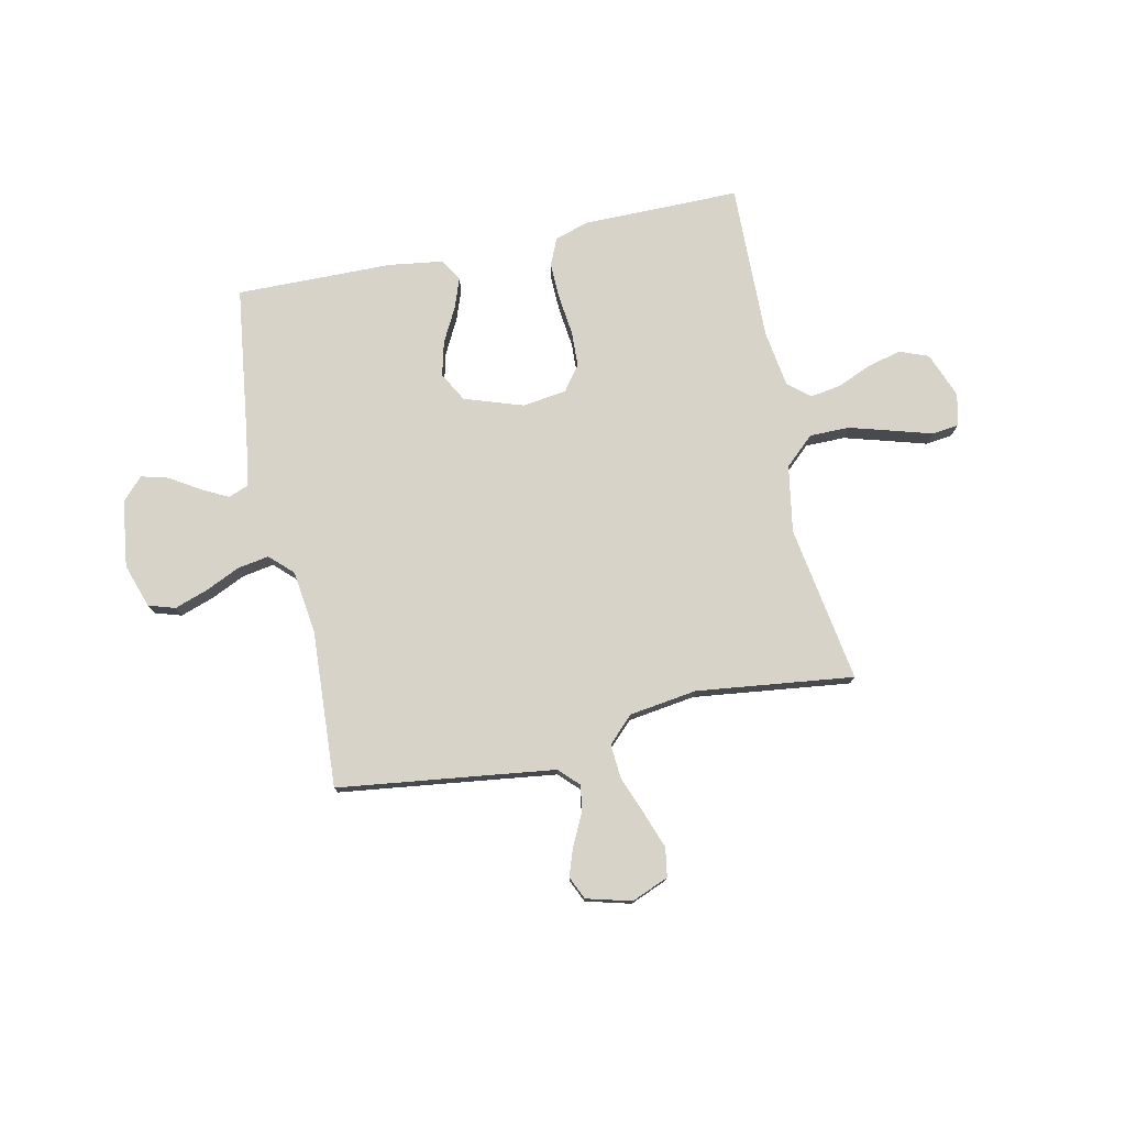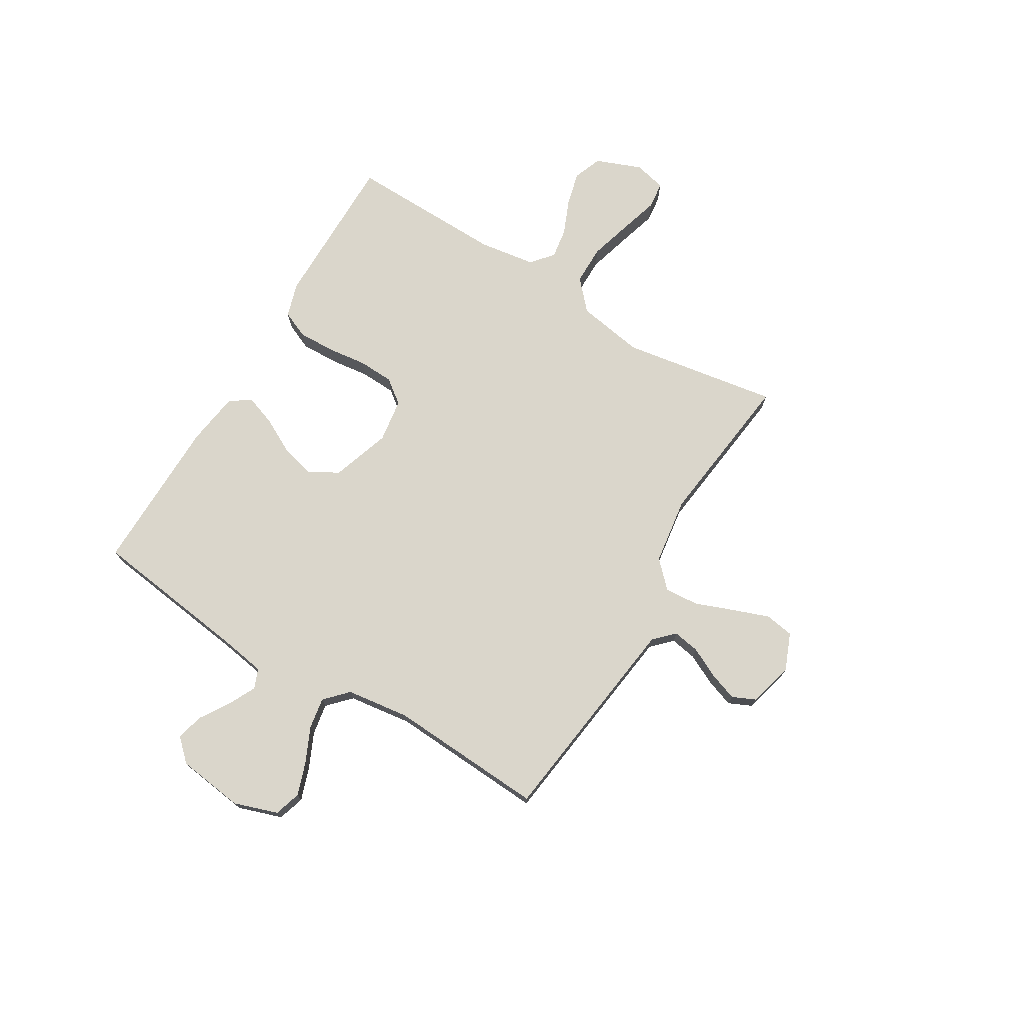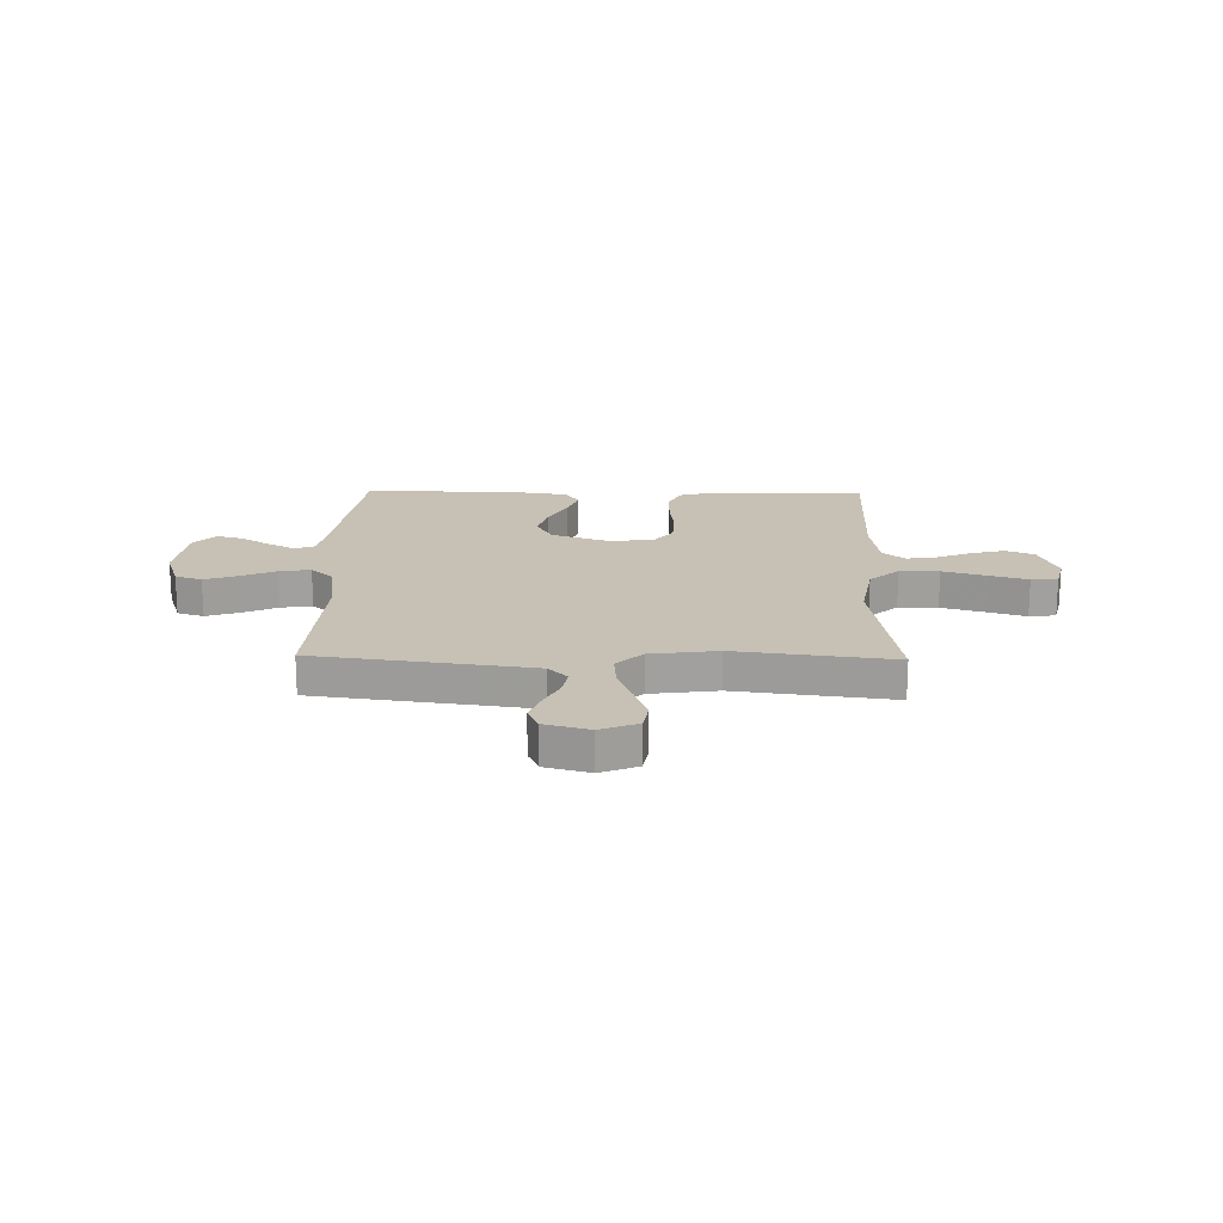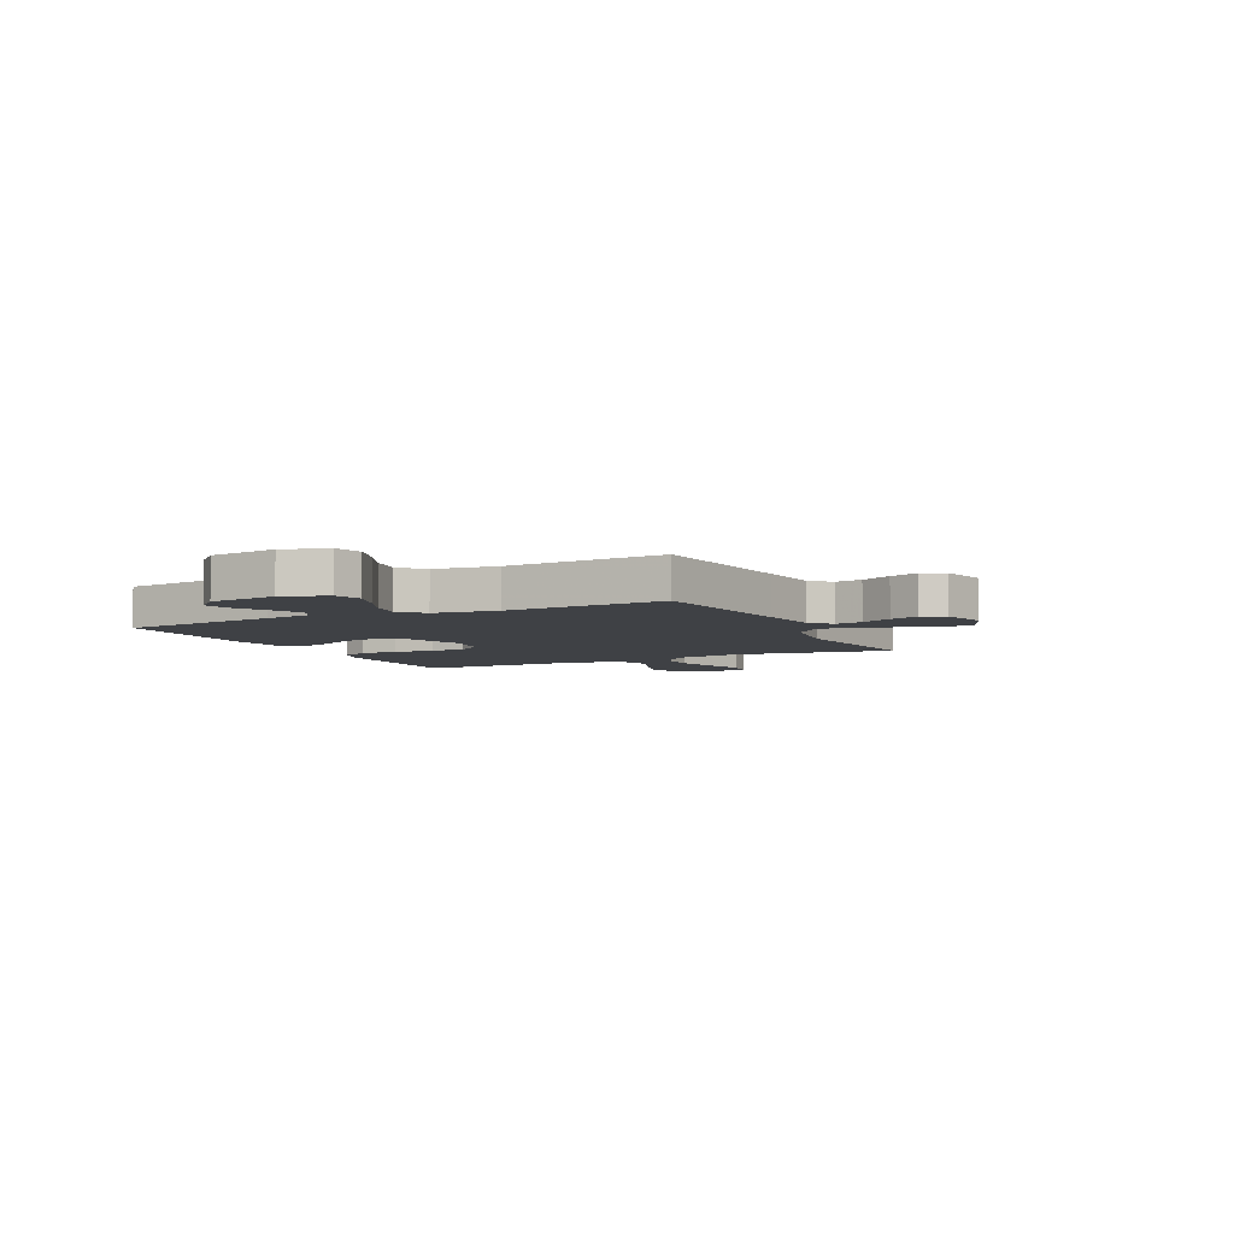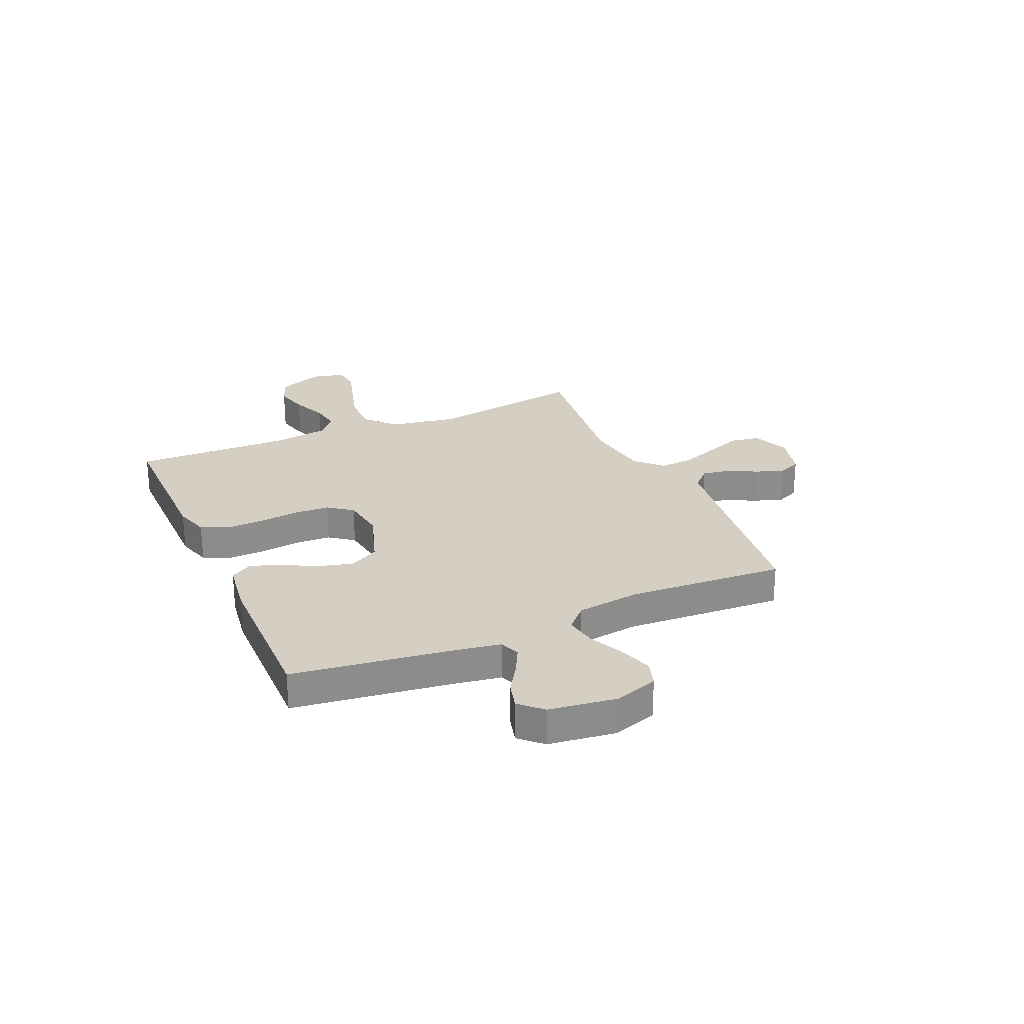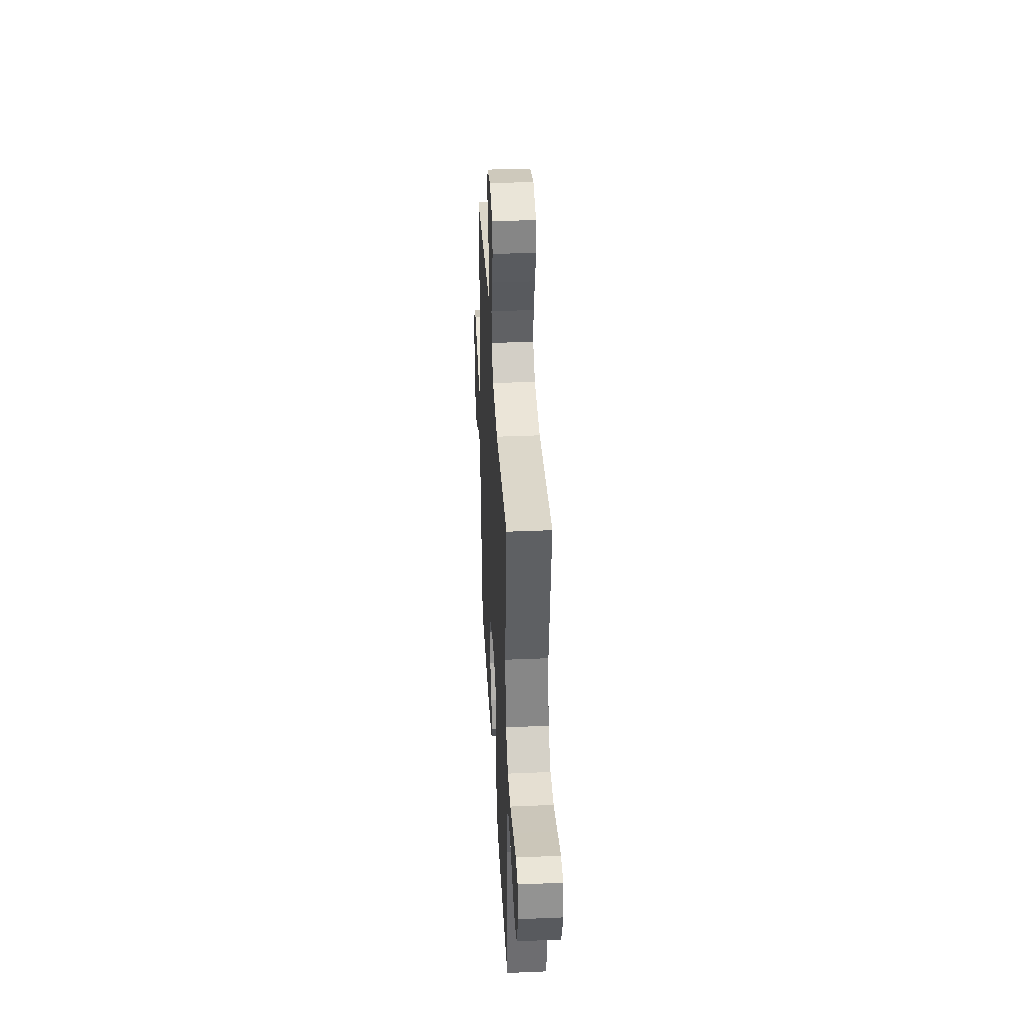
<metadata>
{"format":"obj","ext":"obj","renderer":"f3d","projection":"perspective","resolution":1024,"background":"white","views":[{"elev":76.9,"azim":-12.1,"up":"+Y"},{"elev":73.8,"azim":-59.1,"up":"+Y"},{"elev":18.6,"azim":1.3,"up":"+Y"},{"elev":-5.6,"azim":-64.0,"up":"+Y"},{"elev":25.8,"azim":-113.8,"up":"+Y"},{"elev":37.5,"azim":86.9,"up":"+Z"}]}
</metadata>
<code>
v -0.5 0.07 -0.5
v -0.54 0.07 -0.2
v -0.555 0.07 -0.109
v -0.593 0.07 -0.094
v -0.644 0.07 -0.12
v -0.701 0.07 -0.156
v -0.753 0.07 -0.17
v -0.793 0.07 -0.128
v -0.81 0.07 0
v -0.782 0.07 0.084
v -0.731 0.07 0.1
v -0.667 0.07 0.078
v -0.601 0.07 0.048
v -0.541 0.07 0.038
v -0.498 0.07 0.079
v -0.482 0.07 0.2
v -0.5 0.07 0.5
v -0.2 0.07 0.539
v -0.086 0.07 0.554
v -0.049 0.07 0.591
v -0.058 0.07 0.642
v -0.087 0.07 0.7
v -0.106 0.07 0.754
v -0.086 0.07 0.798
v 0 0.07 0.821
v 0.071 0.07 0.792
v 0.08 0.07 0.737
v 0.055 0.07 0.668
v 0.027 0.07 0.595
v 0.022 0.07 0.529
v 0.071 0.07 0.481
v 0.2 0.07 0.463
v 0.5 0.07 0.5
v 0.452 0.07 0.2
v 0.474 0.07 0.072
v 0.53 0.07 0.021
v 0.606 0.07 0.021
v 0.689 0.07 0.045
v 0.763 0.07 0.067
v 0.814 0.07 0.061
v 0.829 0.07 0
v 0.795 0.07 -0.088
v 0.74 0.07 -0.109
v 0.676 0.07 -0.093
v 0.609 0.07 -0.065
v 0.551 0.07 -0.056
v 0.509 0.07 -0.091
v 0.493 0.07 -0.2
v 0.5 0.07 -0.5
v 0.2 0.07 -0.5
v 0.134 0.07 -0.48
v 0.111 0.07 -0.428
v 0.113 0.07 -0.357
v 0.122 0.07 -0.281
v 0.119 0.07 -0.213
v 0.084 0.07 -0.167
v 0 0.07 -0.155
v -0.113 0.07 -0.193
v -0.144 0.07 -0.249
v -0.127 0.07 -0.315
v -0.092 0.07 -0.381
v -0.071 0.07 -0.439
v -0.097 0.07 -0.48
v -0.2 0.07 -0.495
v -0.5 0 -0.5
v -0.54 0 -0.2
v -0.555 0 -0.109
v -0.593 0 -0.094
v -0.644 0 -0.12
v -0.701 0 -0.156
v -0.753 0 -0.17
v -0.793 0 -0.128
v -0.81 0 0
v -0.782 0 0.084
v -0.731 0 0.1
v -0.667 0 0.078
v -0.601 0 0.048
v -0.541 0 0.038
v -0.498 0 0.079
v -0.482 0 0.2
v -0.5 0 0.5
v -0.2 0 0.539
v -0.086 0 0.554
v -0.049 0 0.591
v -0.058 0 0.642
v -0.087 0 0.7
v -0.106 0 0.754
v -0.086 0 0.798
v 0 0 0.821
v 0.071 0 0.792
v 0.08 0 0.737
v 0.055 0 0.668
v 0.027 0 0.595
v 0.022 0 0.529
v 0.071 0 0.481
v 0.2 0 0.463
v 0.5 0 0.5
v 0.452 0 0.2
v 0.474 0 0.072
v 0.53 0 0.021
v 0.606 0 0.021
v 0.689 0 0.045
v 0.763 0 0.067
v 0.814 0 0.061
v 0.829 0 0
v 0.795 0 -0.088
v 0.74 0 -0.109
v 0.676 0 -0.093
v 0.609 0 -0.065
v 0.551 0 -0.056
v 0.509 0 -0.091
v 0.493 0 -0.2
v 0.5 0 -0.5
v 0.2 0 -0.5
v 0.134 0 -0.48
v 0.111 0 -0.428
v 0.113 0 -0.357
v 0.122 0 -0.281
v 0.119 0 -0.213
v 0.084 0 -0.167
v 0 0 -0.155
v -0.113 0 -0.193
v -0.144 0 -0.249
v -0.127 0 -0.315
v -0.092 0 -0.381
v -0.071 0 -0.439
v -0.097 0 -0.48
v -0.2 0 -0.495
f 63 64 1 2
f 60 61 62 63
f 59 60 63 2
f 58 59 2 3
f 57 58 3 4
f 51 52 53 54
f 51 54 55
f 48 49 50 51
f 47 48 51 55
f 46 47 55 56
f 42 43 44 45
f 42 45 46
f 41 42 46
f 38 39 40 41
f 37 38 41 46
f 36 37 46 56
f 32 33 34
f 31 32 34 35
f 30 31 35
f 26 27 28 29
f 24 25 26 29
f 24 29 30
f 21 22 23 24
f 21 24 30
f 20 21 30
f 19 20 30 35
f 16 17 18
f 15 16 18 19
f 10 11 12 13
f 8 9 10 13
f 8 13 14
f 5 6 7 8
f 4 5 8 14
f 57 4 14 15
f 35 36 56 57
f 15 19 35 57
f 66 65 128 127
f 127 126 125 124
f 66 127 124 123
f 67 66 123 122
f 68 67 122 121
f 118 117 116 115
f 119 118 115
f 115 114 113 112
f 119 115 112 111
f 120 119 111 110
f 109 108 107 106
f 110 109 106
f 110 106 105
f 105 104 103 102
f 110 105 102 101
f 120 110 101 100
f 98 97 96
f 99 98 96 95
f 99 95 94
f 93 92 91 90
f 93 90 89 88
f 94 93 88
f 88 87 86 85
f 94 88 85
f 94 85 84
f 99 94 84 83
f 82 81 80
f 83 82 80 79
f 77 76 75 74
f 77 74 73 72
f 78 77 72
f 72 71 70 69
f 78 72 69 68
f 79 78 68 121
f 121 120 100 99
f 121 99 83 79
f 1 65 66 2
f 2 66 67 3
f 3 67 68 4
f 4 68 69 5
f 5 69 70 6
f 6 70 71 7
f 7 71 72 8
f 8 72 73 9
f 9 73 74 10
f 10 74 75 11
f 11 75 76 12
f 12 76 77 13
f 13 77 78 14
f 14 78 79 15
f 15 79 80 16
f 16 80 81 17
f 17 81 82 18
f 18 82 83 19
f 19 83 84 20
f 20 84 85 21
f 21 85 86 22
f 22 86 87 23
f 23 87 88 24
f 24 88 89 25
f 25 89 90 26
f 26 90 91 27
f 27 91 92 28
f 28 92 93 29
f 29 93 94 30
f 30 94 95 31
f 31 95 96 32
f 32 96 97 33
f 33 97 98 34
f 34 98 99 35
f 35 99 100 36
f 36 100 101 37
f 37 101 102 38
f 38 102 103 39
f 39 103 104 40
f 40 104 105 41
f 41 105 106 42
f 42 106 107 43
f 43 107 108 44
f 44 108 109 45
f 45 109 110 46
f 46 110 111 47
f 47 111 112 48
f 48 112 113 49
f 49 113 114 50
f 50 114 115 51
f 51 115 116 52
f 52 116 117 53
f 53 117 118 54
f 54 118 119 55
f 55 119 120 56
f 56 120 121 57
f 57 121 122 58
f 58 122 123 59
f 59 123 124 60
f 60 124 125 61
f 61 125 126 62
f 62 126 127 63
f 63 127 128 64
f 64 128 65 1

</code>
